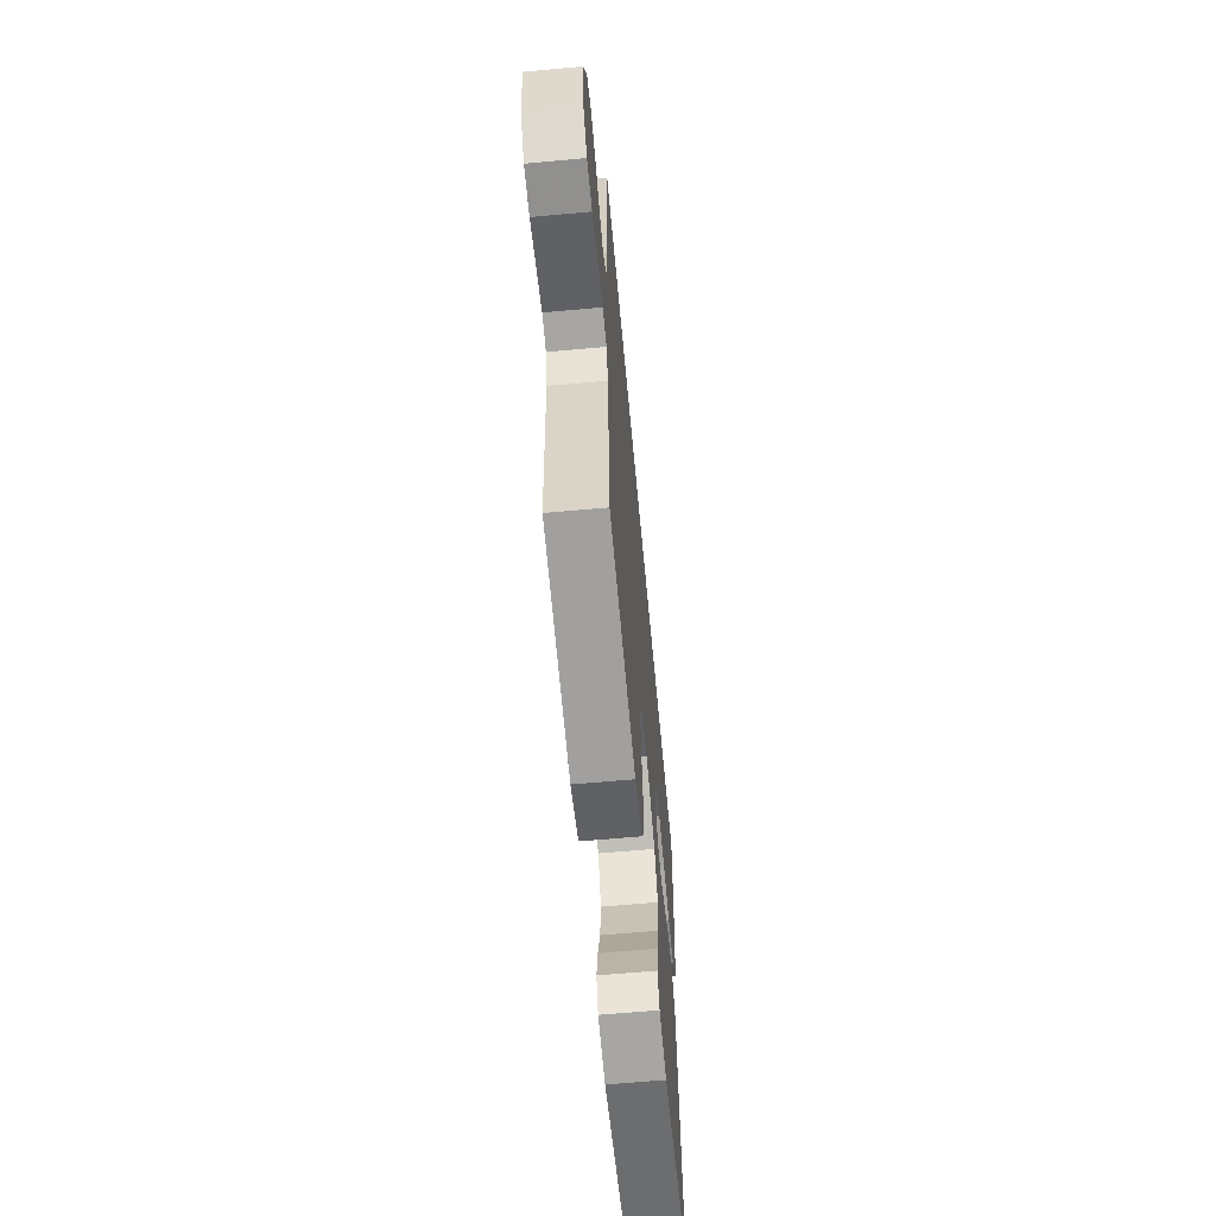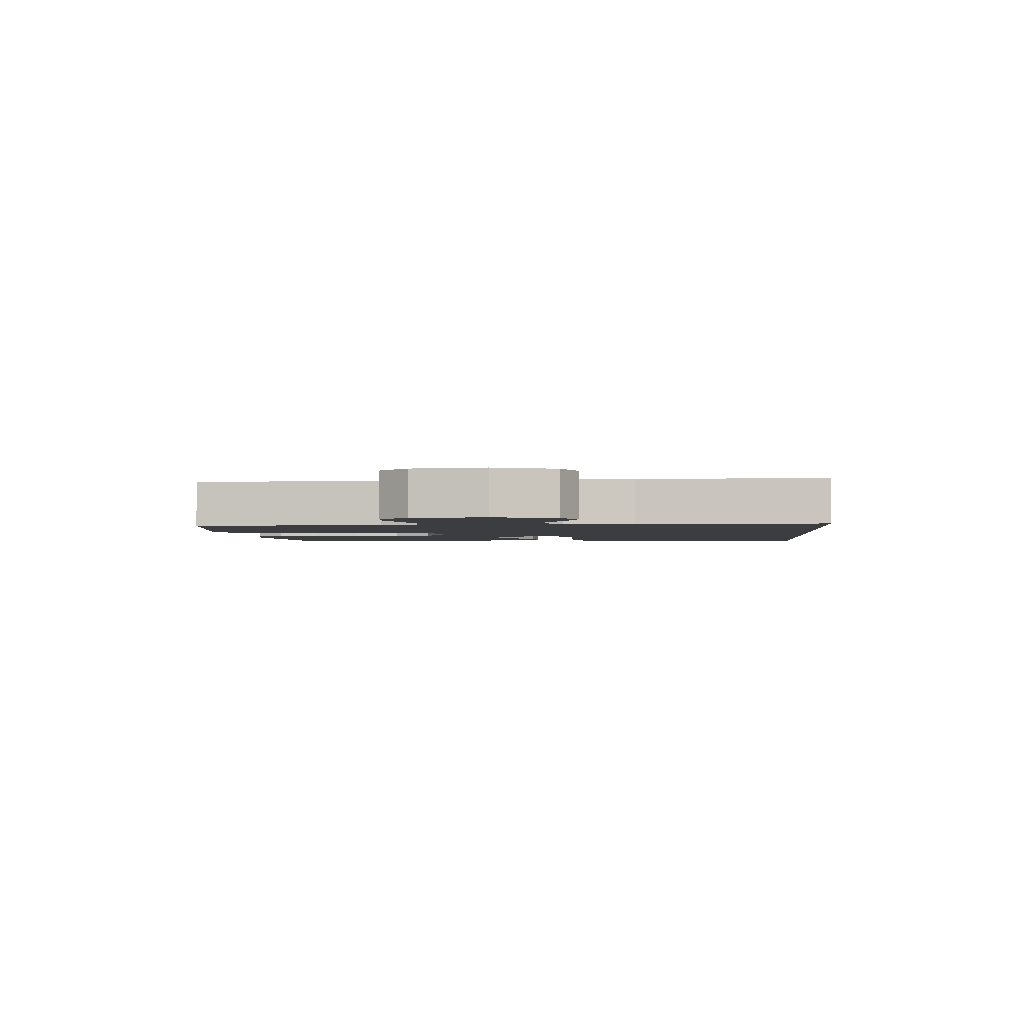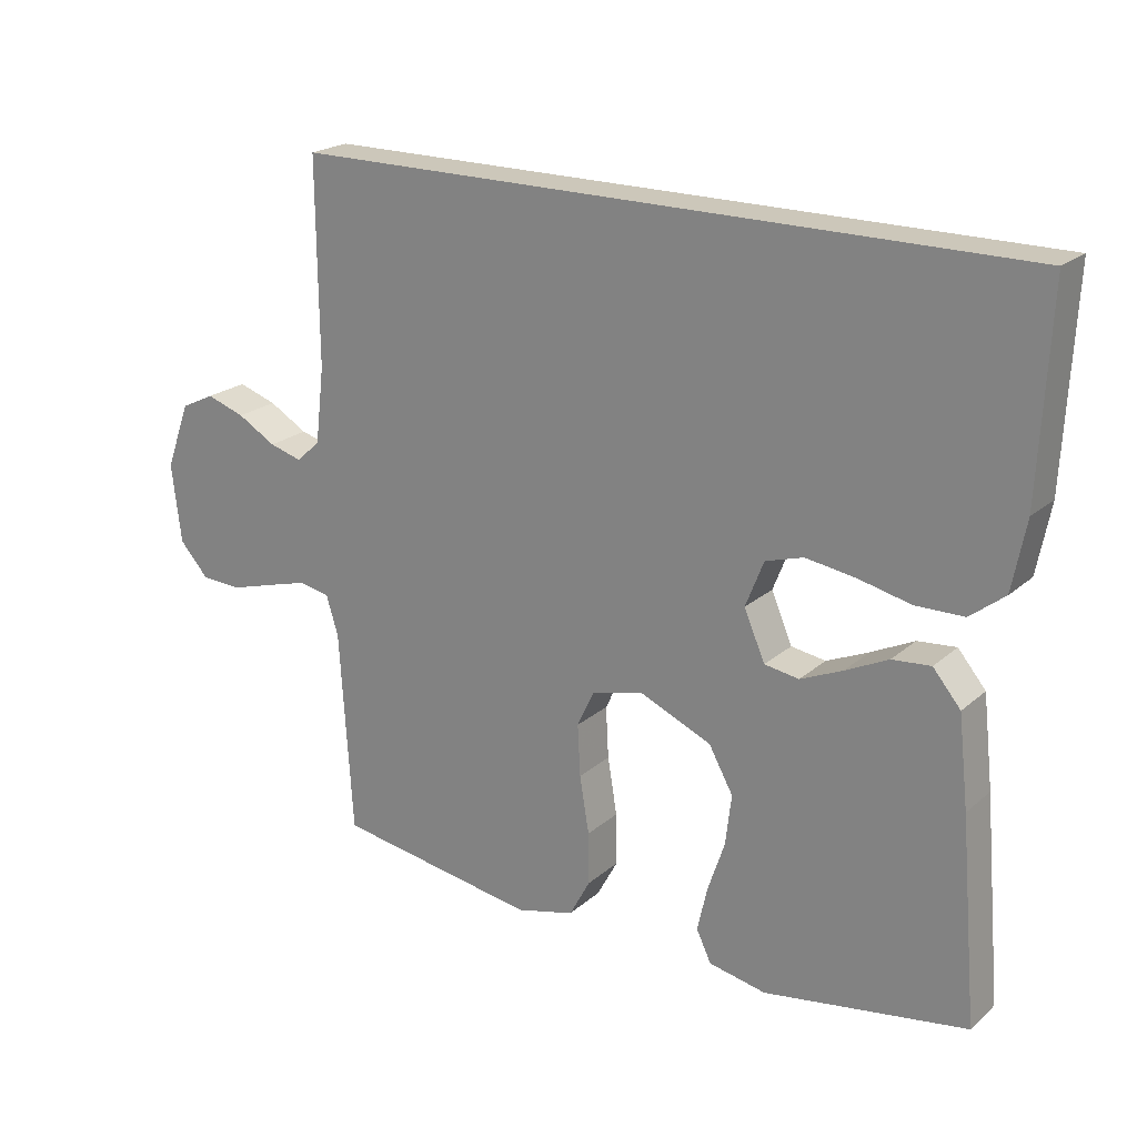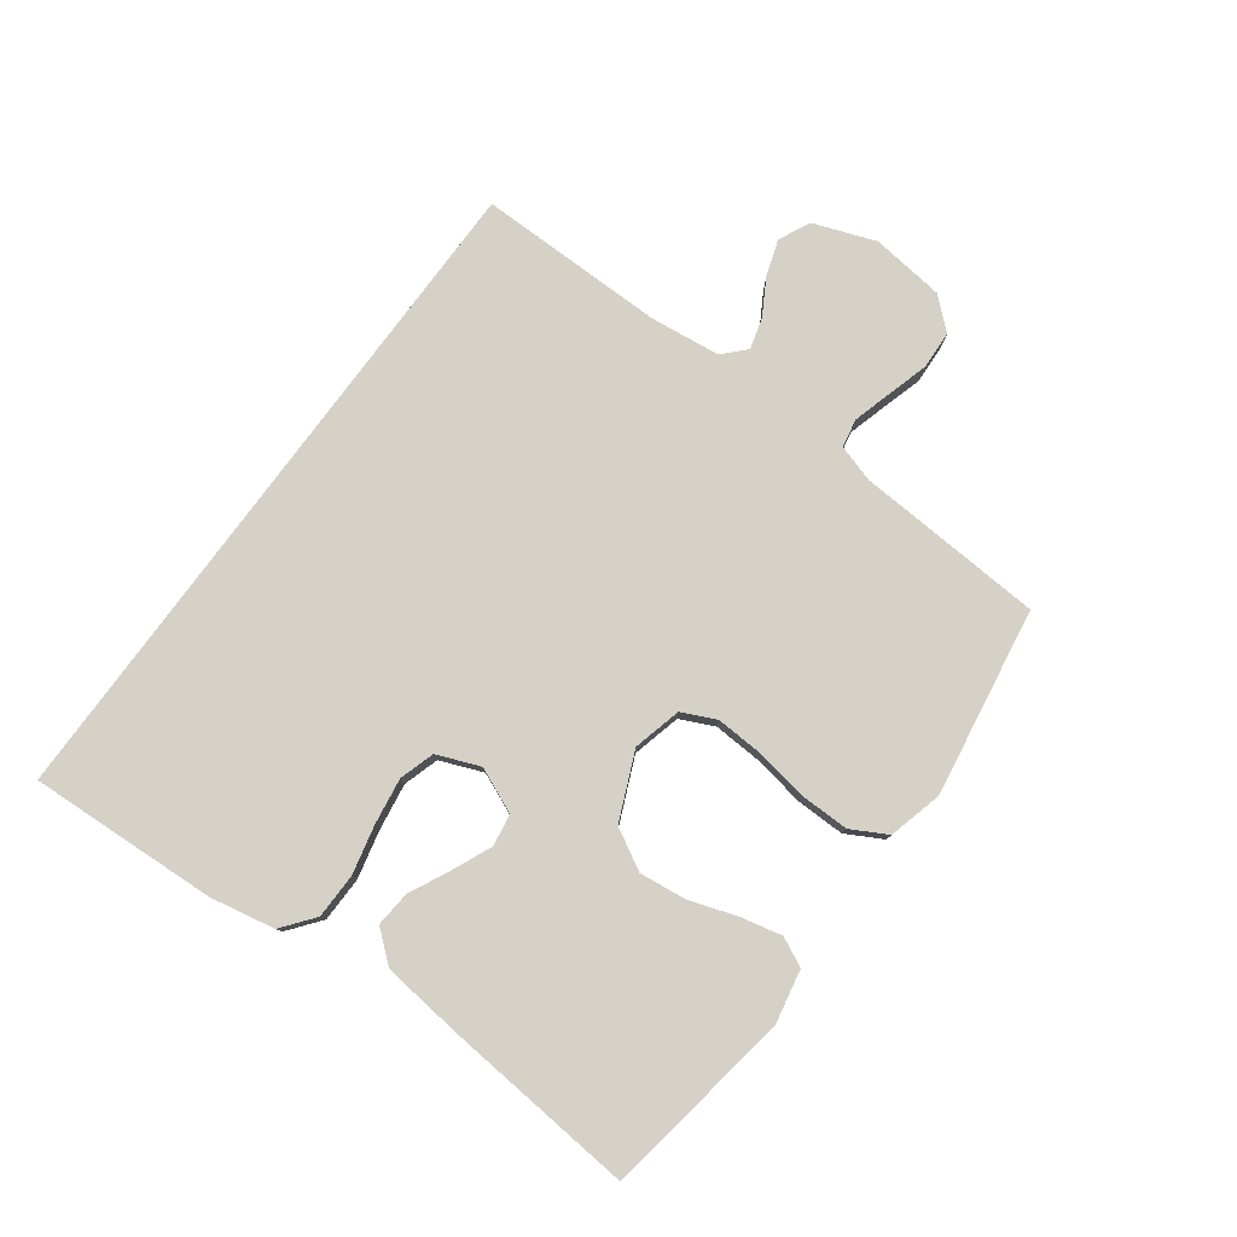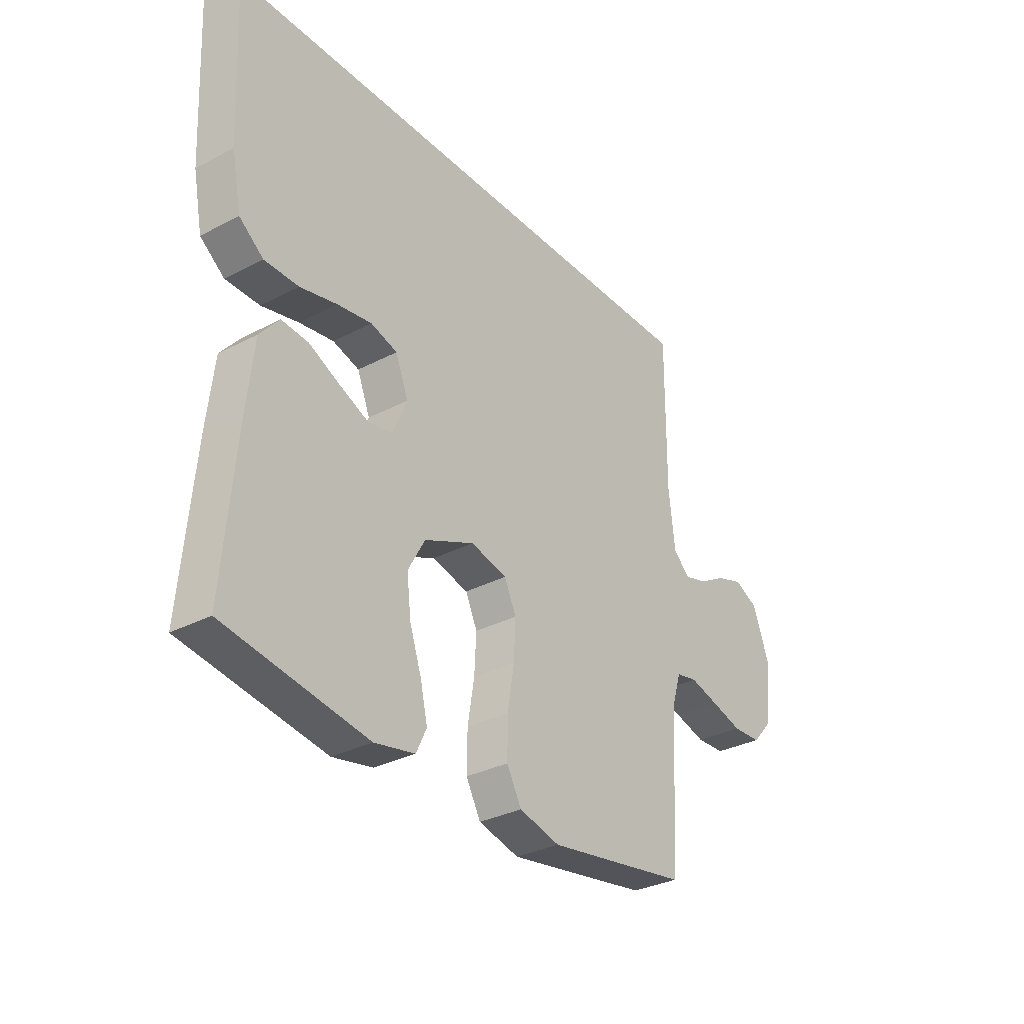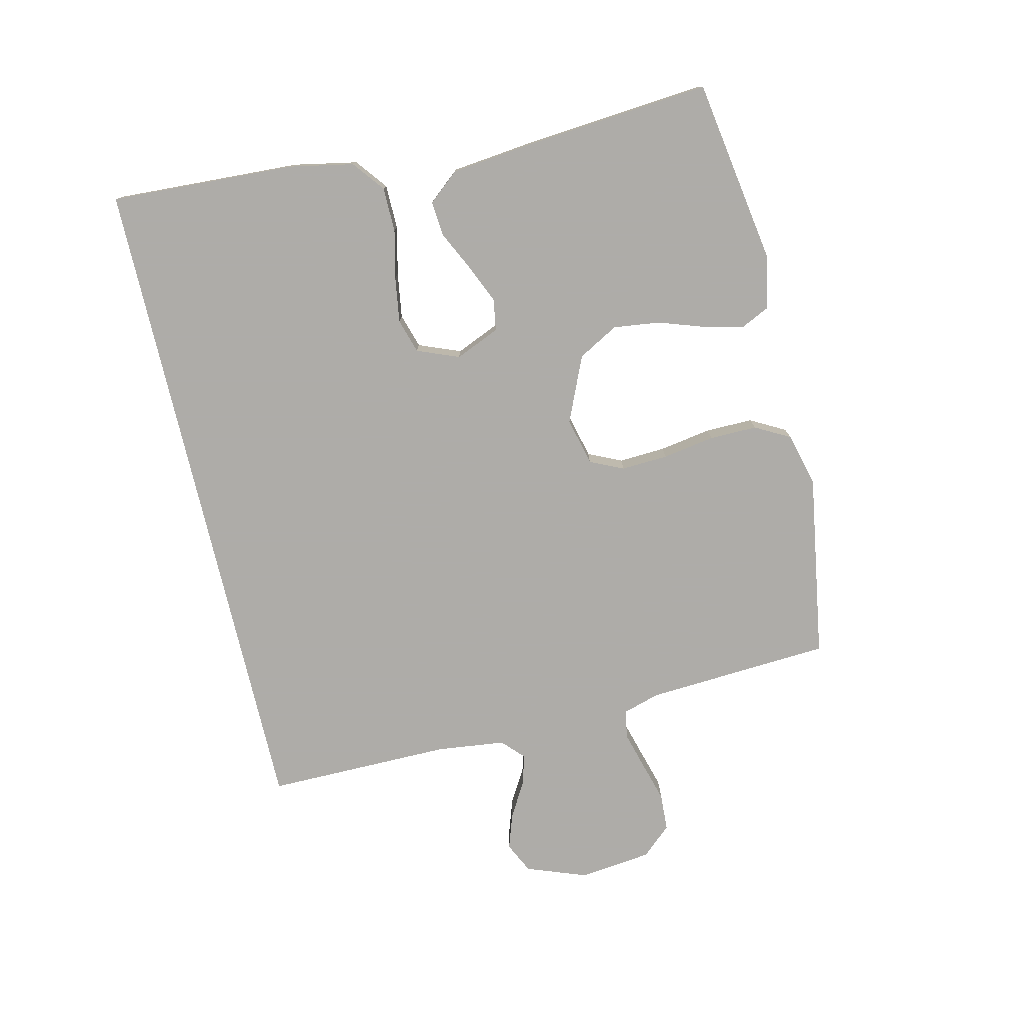
<metadata>
{"format":"obj","ext":"obj","renderer":"f3d","projection":"perspective","resolution":1024,"background":"white","views":[{"elev":-62.9,"azim":-84.7,"up":"+Z"},{"elev":-2.3,"azim":-85.3,"up":"+Y"},{"elev":21.4,"azim":34.2,"up":"+Z"},{"elev":79.2,"azim":126.4,"up":"+Y"},{"elev":-31.8,"azim":126.5,"up":"+Z"},{"elev":-77.0,"azim":103.2,"up":"+Y"}]}
</metadata>
<code>
v 0.545 0.07 0.5
v 0.53 0.07 0.2
v 0.51 0.07 0.097
v 0.459 0.07 0.057
v 0.387 0.07 0.056
v 0.309 0.07 0.074
v 0.236 0.07 0.085
v 0.18 0.07 0.068
v 0.153 0.07 0
v 0.184 0.07 -0.072
v 0.235 0.07 -0.08
v 0.297 0.07 -0.053
v 0.361 0.07 -0.022
v 0.418 0.07 -0.017
v 0.459 0.07 -0.066
v 0.474 0.07 -0.2
v 0.5 0.07 -0.5
v 0.2 0.07 -0.548
v 0.115 0.07 -0.531
v 0.093 0.07 -0.485
v 0.108 0.07 -0.419
v 0.133 0.07 -0.345
v 0.142 0.07 -0.27
v 0.106 0.07 -0.205
v 0 0.07 -0.159
v -0.077 0.07 -0.178
v -0.102 0.07 -0.232
v -0.098 0.07 -0.308
v -0.084 0.07 -0.392
v -0.083 0.07 -0.469
v -0.114 0.07 -0.526
v -0.2 0.07 -0.548
v -0.5 0.07 -0.5
v -0.519 0.07 -0.2
v -0.537 0.07 -0.141
v -0.582 0.07 -0.132
v -0.643 0.07 -0.149
v -0.709 0.07 -0.168
v -0.77 0.07 -0.165
v -0.813 0.07 -0.117
v -0.827 0.07 0
v -0.791 0.07 0.098
v -0.741 0.07 0.122
v -0.684 0.07 0.103
v -0.627 0.07 0.07
v -0.578 0.07 0.056
v -0.543 0.07 0.089
v -0.53 0.07 0.2
v -0.532 0.07 0.5
v 0.545 0 0.5
v 0.53 0 0.2
v 0.51 0 0.097
v 0.459 0 0.057
v 0.387 0 0.056
v 0.309 0 0.074
v 0.236 0 0.085
v 0.18 0 0.068
v 0.153 0 0
v 0.184 0 -0.072
v 0.235 0 -0.08
v 0.297 0 -0.053
v 0.361 0 -0.022
v 0.418 0 -0.017
v 0.459 0 -0.066
v 0.474 0 -0.2
v 0.5 0 -0.5
v 0.2 0 -0.548
v 0.115 0 -0.531
v 0.093 0 -0.485
v 0.108 0 -0.419
v 0.133 0 -0.345
v 0.142 0 -0.27
v 0.106 0 -0.205
v 0 0 -0.159
v -0.077 0 -0.178
v -0.102 0 -0.232
v -0.098 0 -0.308
v -0.084 0 -0.392
v -0.083 0 -0.469
v -0.114 0 -0.526
v -0.2 0 -0.548
v -0.5 0 -0.5
v -0.519 0 -0.2
v -0.537 0 -0.141
v -0.582 0 -0.132
v -0.643 0 -0.149
v -0.709 0 -0.168
v -0.77 0 -0.165
v -0.813 0 -0.117
v -0.827 0 0
v -0.791 0 0.098
v -0.741 0 0.122
v -0.684 0 0.103
v -0.627 0 0.07
v -0.578 0 0.056
v -0.543 0 0.089
v -0.53 0 0.2
v -0.532 0 0.5
f 48 49 1 2
f 47 48 2 3
f 46 47 3
f 42 43 44 45
f 42 45 46
f 41 42 46
f 37 38 39 40
f 36 37 40 41
f 35 36 41 46
f 31 32 33 34
f 28 29 30 31
f 27 28 31 34
f 26 27 34 35
f 19 20 21 22
f 19 22 23
f 18 19 23
f 17 18 23
f 16 17 23 24
f 12 13 14 15
f 11 12 15 16
f 10 11 16 24
f 3 4 5 6
f 3 6 7
f 46 3 7
f 25 26 35 46
f 9 10 24 25
f 8 9 25 46
f 7 8 46
f 51 50 98 97
f 52 51 97 96
f 52 96 95
f 94 93 92 91
f 95 94 91
f 95 91 90
f 89 88 87 86
f 90 89 86 85
f 95 90 85 84
f 83 82 81 80
f 80 79 78 77
f 83 80 77 76
f 84 83 76 75
f 71 70 69 68
f 72 71 68
f 72 68 67
f 72 67 66
f 73 72 66 65
f 64 63 62 61
f 65 64 61 60
f 73 65 60 59
f 55 54 53 52
f 56 55 52
f 56 52 95
f 95 84 75 74
f 74 73 59 58
f 95 74 58 57
f 95 57 56
f 1 50 51 2
f 2 51 52 3
f 3 52 53 4
f 4 53 54 5
f 5 54 55 6
f 6 55 56 7
f 7 56 57 8
f 8 57 58 9
f 9 58 59 10
f 10 59 60 11
f 11 60 61 12
f 12 61 62 13
f 13 62 63 14
f 14 63 64 15
f 15 64 65 16
f 16 65 66 17
f 17 66 67 18
f 18 67 68 19
f 19 68 69 20
f 20 69 70 21
f 21 70 71 22
f 22 71 72 23
f 23 72 73 24
f 24 73 74 25
f 25 74 75 26
f 26 75 76 27
f 27 76 77 28
f 28 77 78 29
f 29 78 79 30
f 30 79 80 31
f 31 80 81 32
f 32 81 82 33
f 33 82 83 34
f 34 83 84 35
f 35 84 85 36
f 36 85 86 37
f 37 86 87 38
f 38 87 88 39
f 39 88 89 40
f 40 89 90 41
f 41 90 91 42
f 42 91 92 43
f 43 92 93 44
f 44 93 94 45
f 45 94 95 46
f 46 95 96 47
f 47 96 97 48
f 48 97 98 49
f 49 98 50 1

</code>
